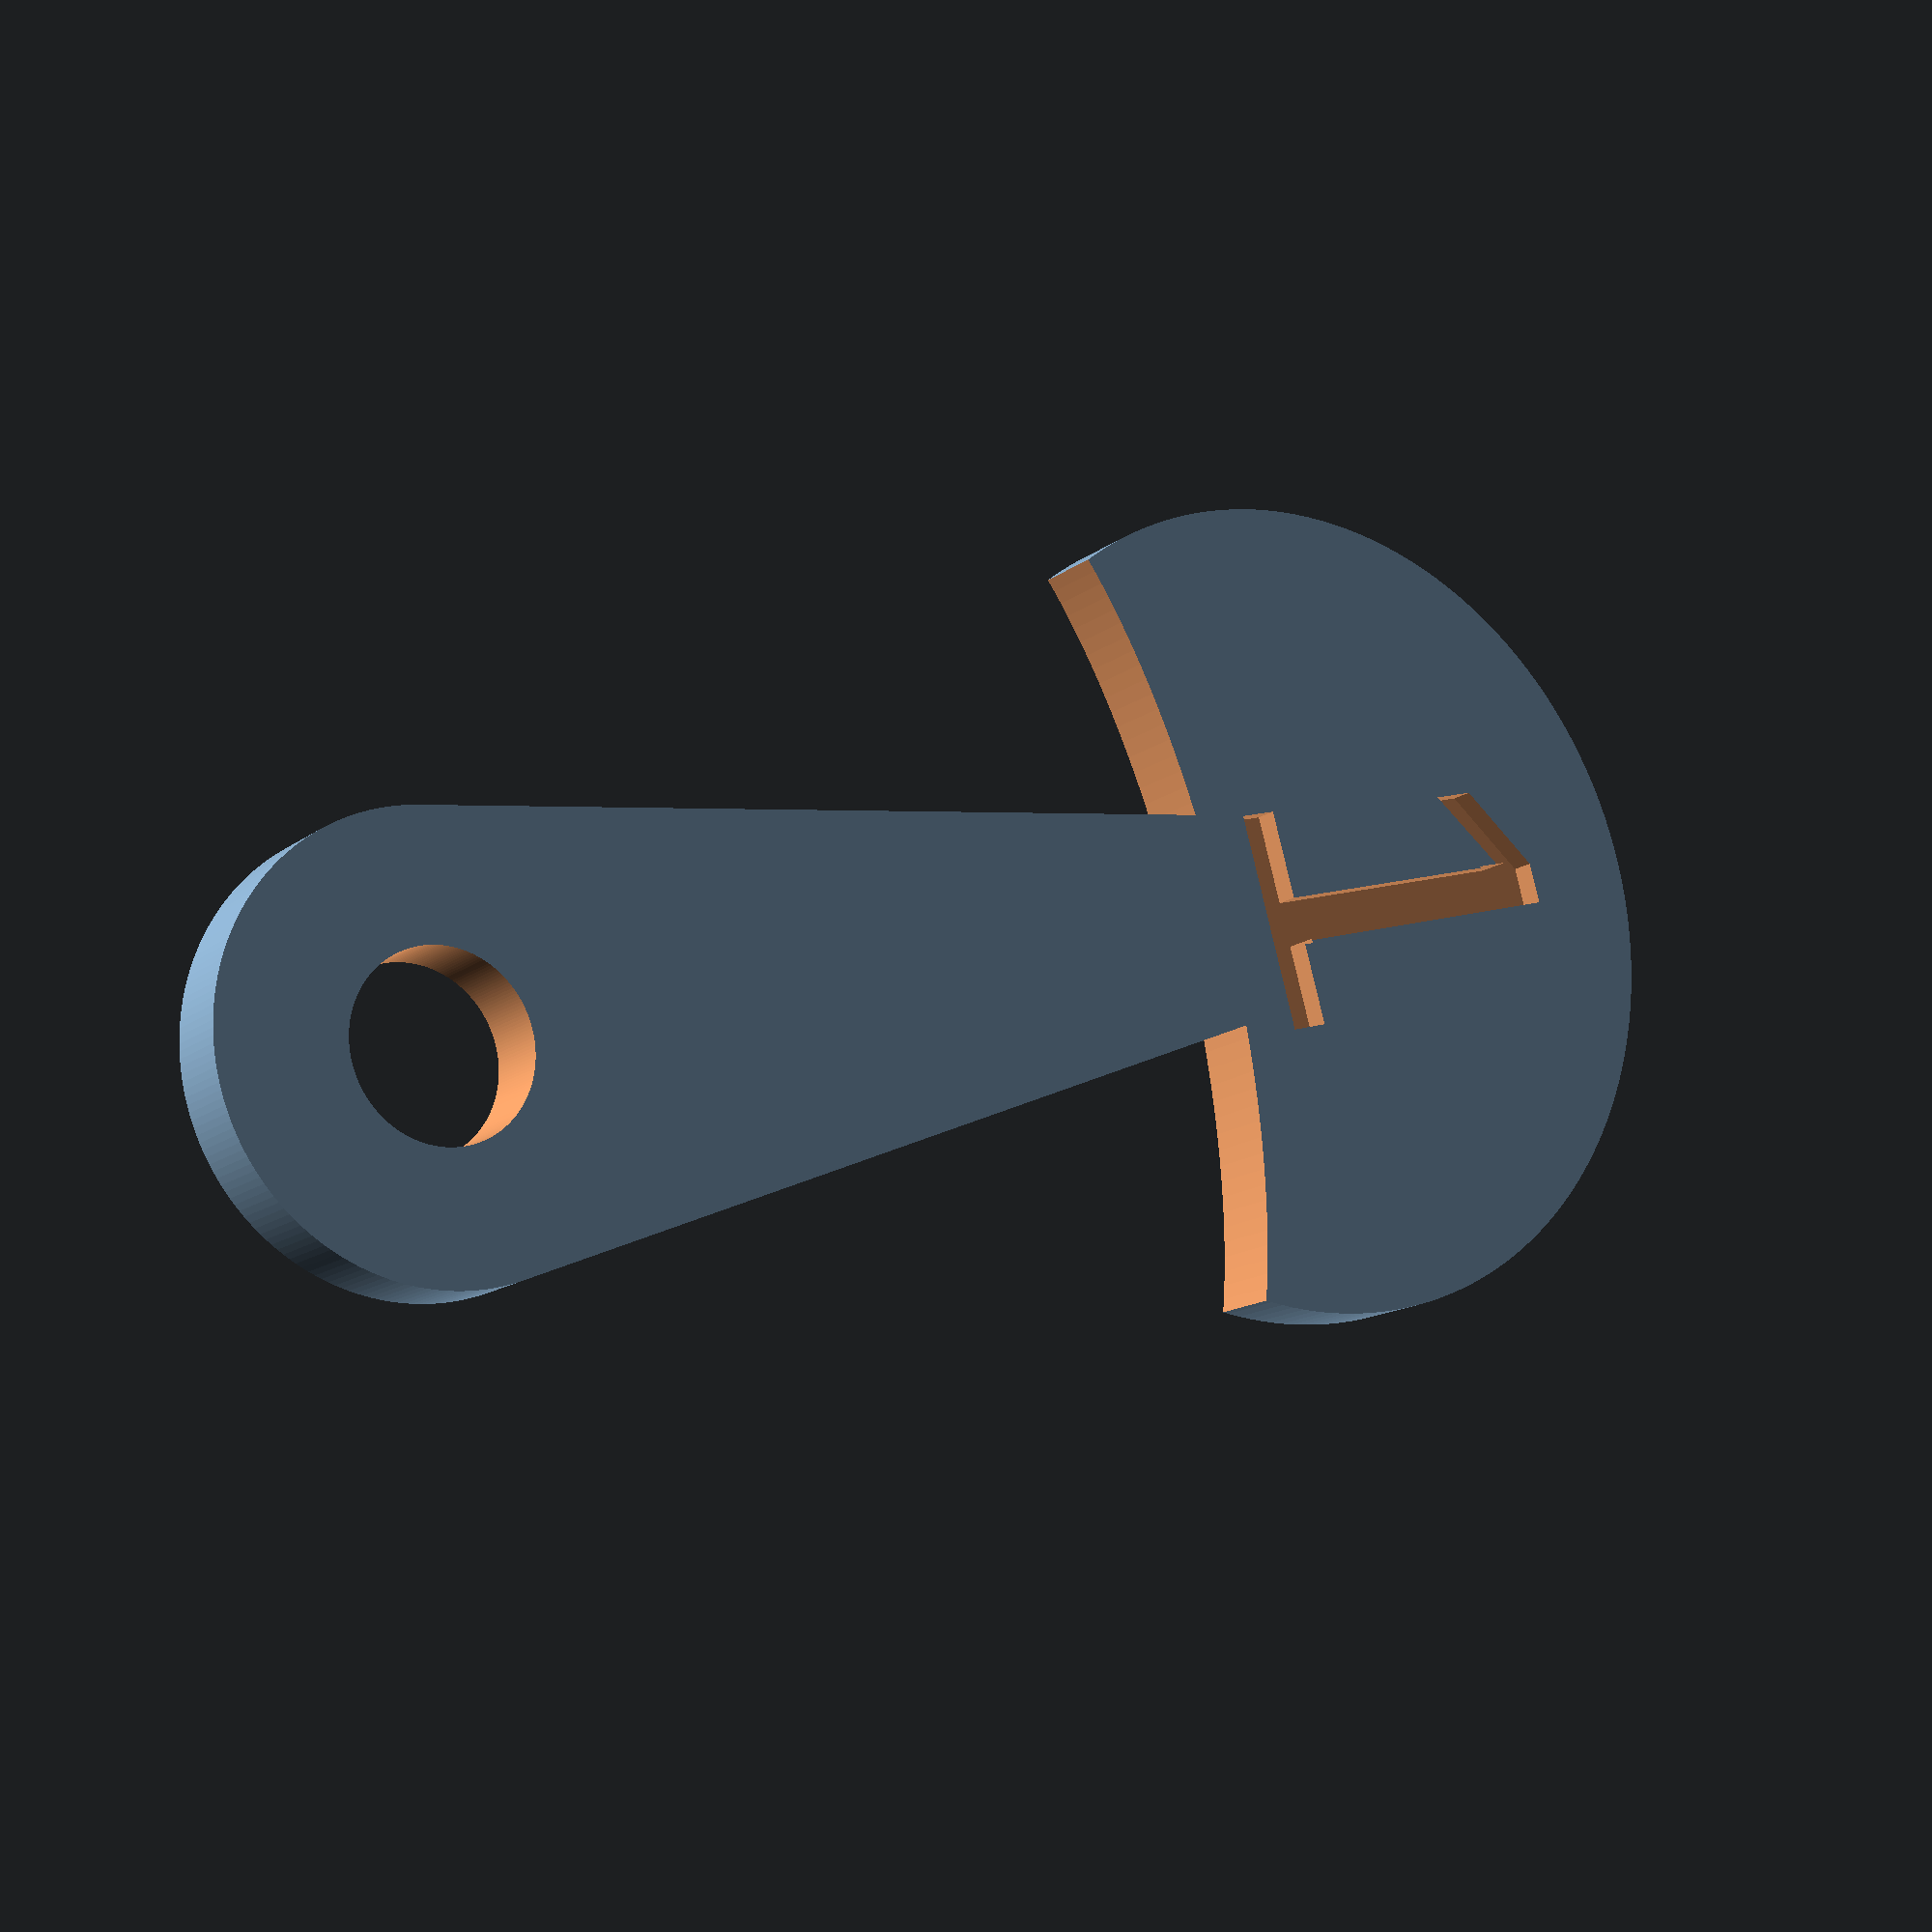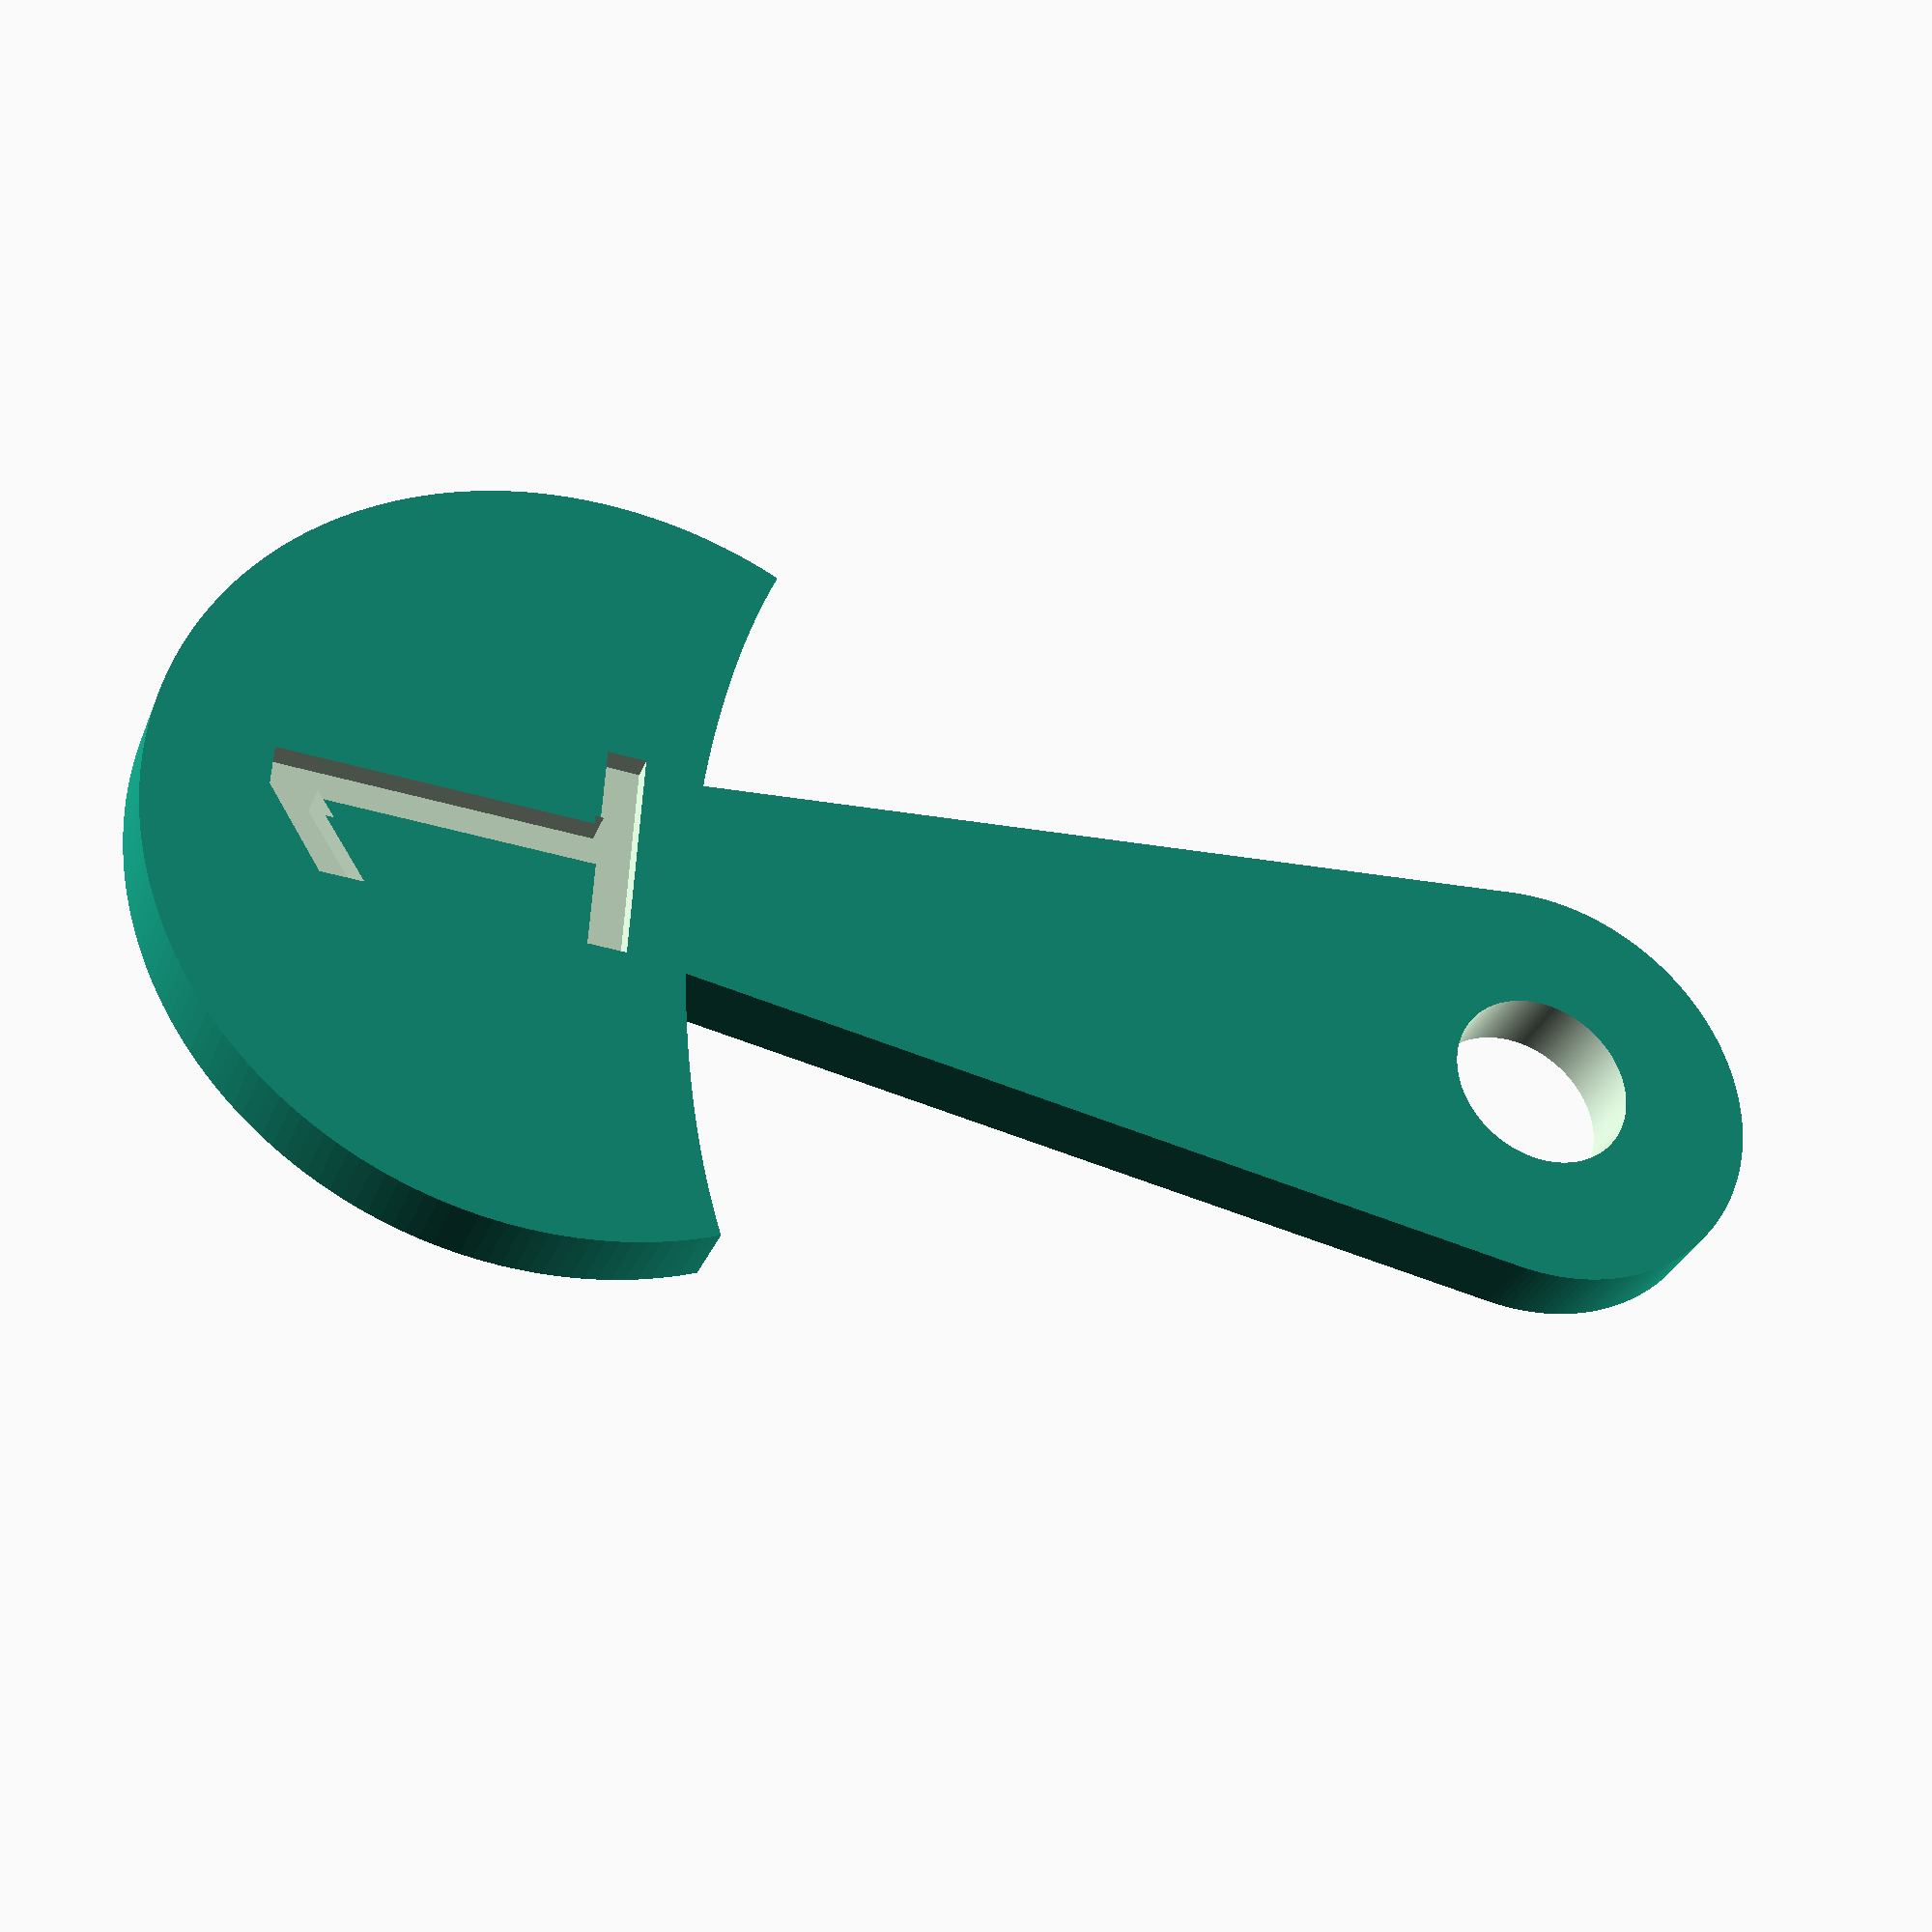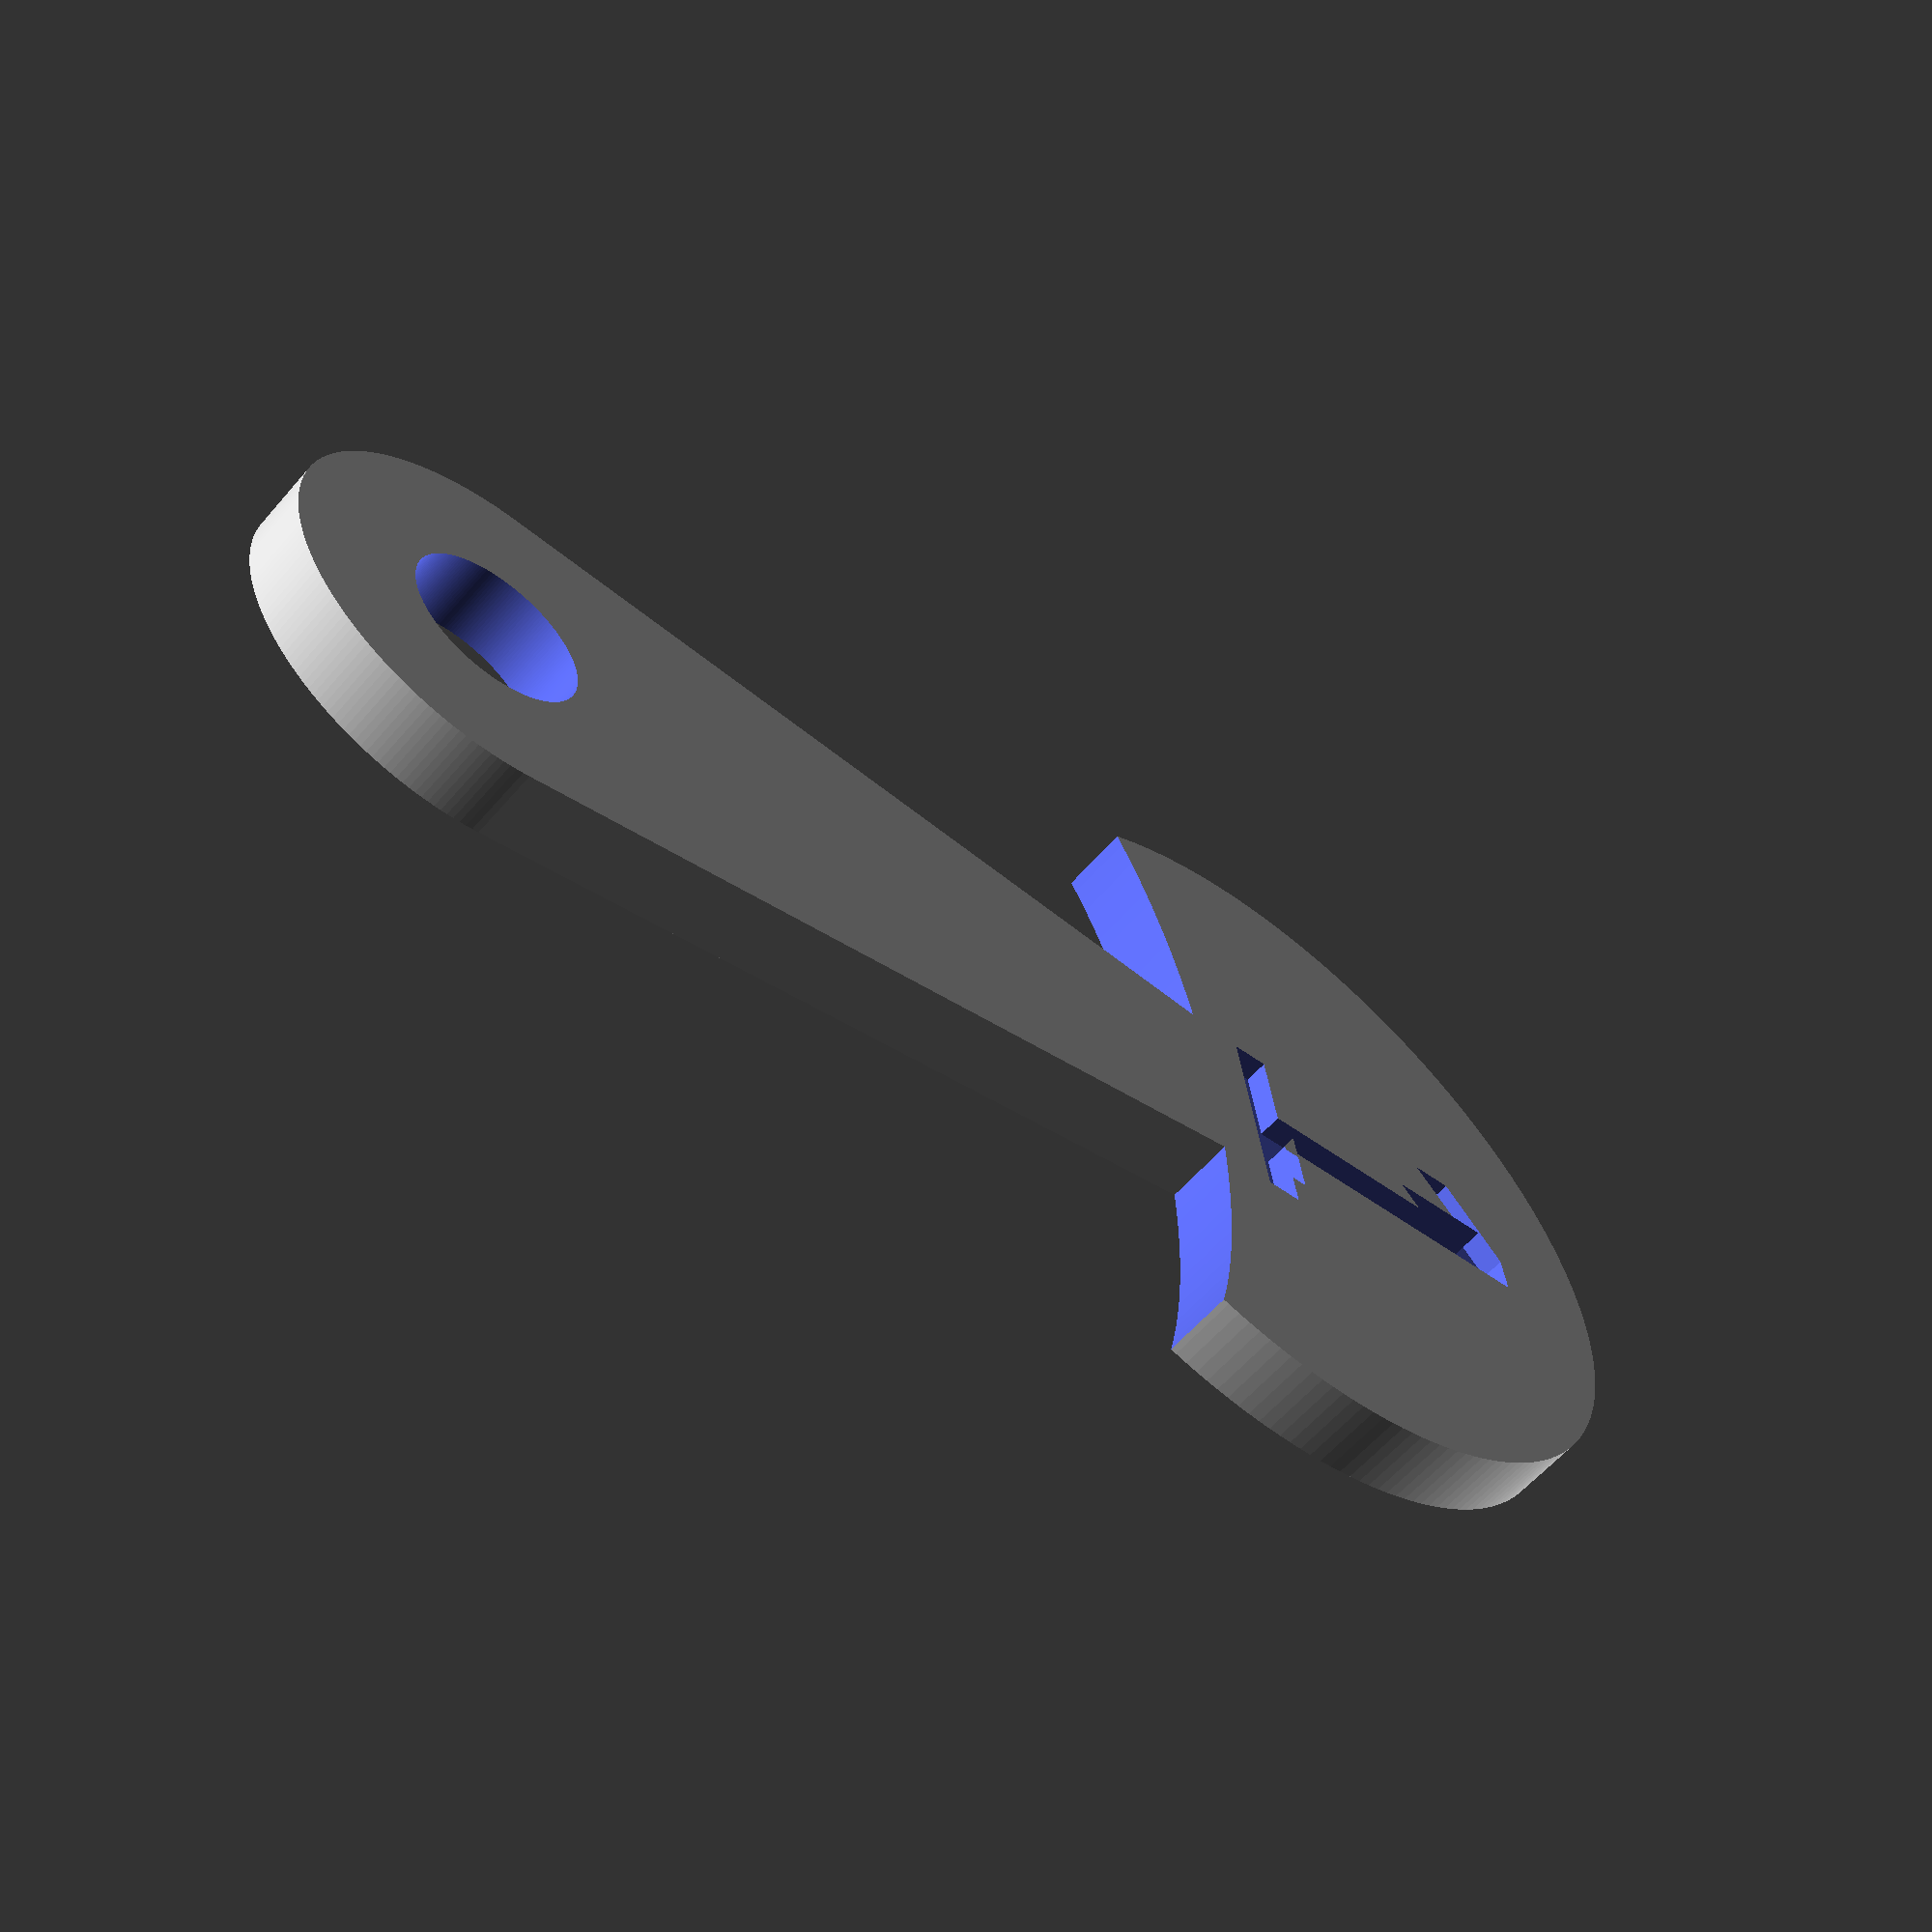
<openscad>
d_coin = 22.5; // coin diameter, 22.5 for pound, 23.8 for euro
t_coin = 2; // coin thickness, 3.15 for pound, 2 for euro
d_hole = 5; // hole diameter
l_tail = 27; // distance from coin center to hole center
$fn = 200; // render quality
text="1";
font="Liberation Sans";
fontsize=10;

// put it all together
difference()
{
    tokenCoin();
    embossedText();
}

// functions
module tokenCoin()
{
    difference()
    {
        // coin
        cylinder(h=t_coin, d=d_coin);

        // cutout
        translate([0, -9, -0.5])
            scale([1, 0.4, 1])
                cylinder(h=t_coin+1, d=30);

    }

    difference()
    {
        // tail
        hull()
        {
            cylinder(h=t_coin, d=5);
            translate([0, -l_tail, 0])
                cylinder(h=t_coin, d=12);
        }

        // hole
        translate([0, -l_tail, -0.5])
            cylinder(h=t_coin+1, d=d_hole);
    }
}

module embossedText()
{
    union()
    {
        translate([0,d_coin/4-fontsize/4,t_coin*2/3])
            rotate([0,0,0])
                linear_extrude(height=t_coin/2)
                    text(text=text, font=font, halign="center", valign="center", size=fontsize);
        translate([0,d_coin/4-fontsize/4,t_coin/3])
            rotate([0,180,0])
                linear_extrude(height=t_coin/2)
                    text(text=text, font=font, halign="center", valign="center", size=fontsize);
    }
}

</openscad>
<views>
elev=14.5 azim=74.4 roll=328.0 proj=p view=solid
elev=32.8 azim=272.8 roll=340.3 proj=p view=solid
elev=239.0 azim=97.9 roll=40.2 proj=p view=wireframe
</views>
